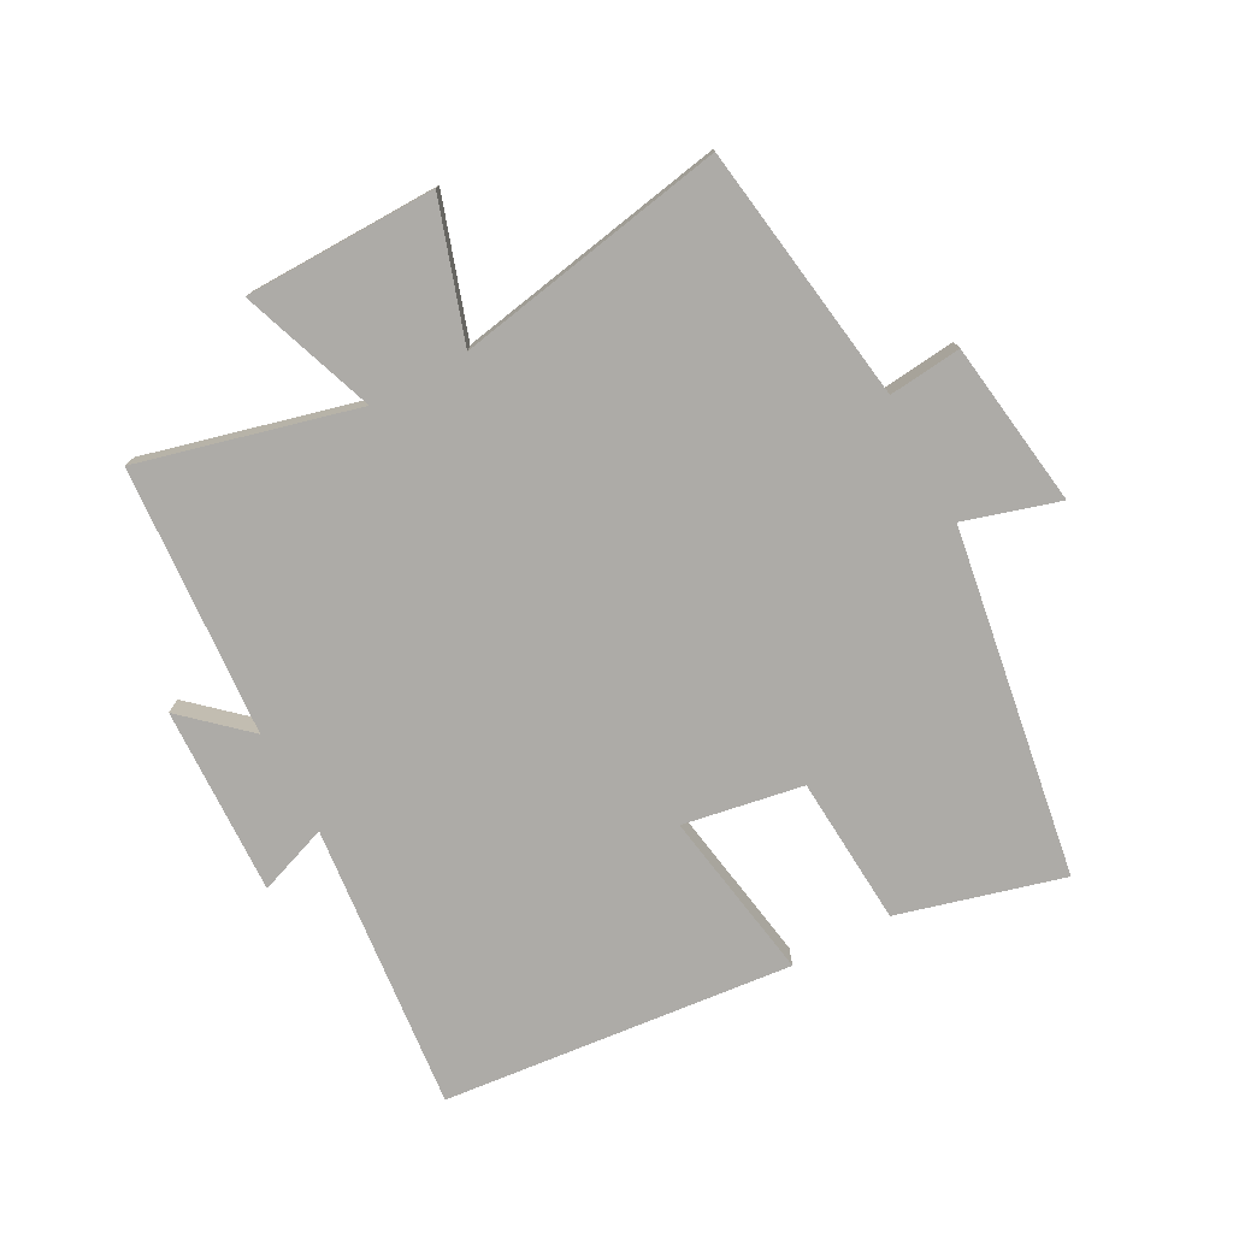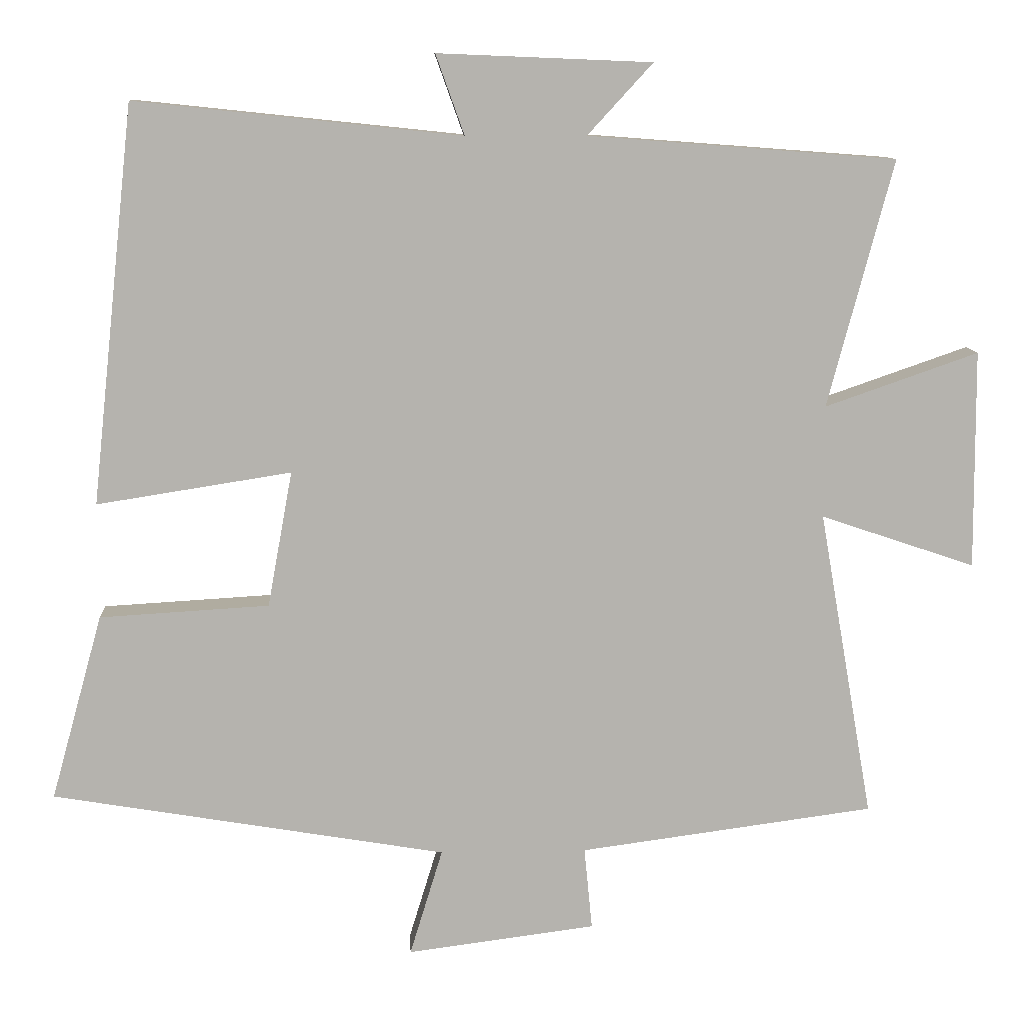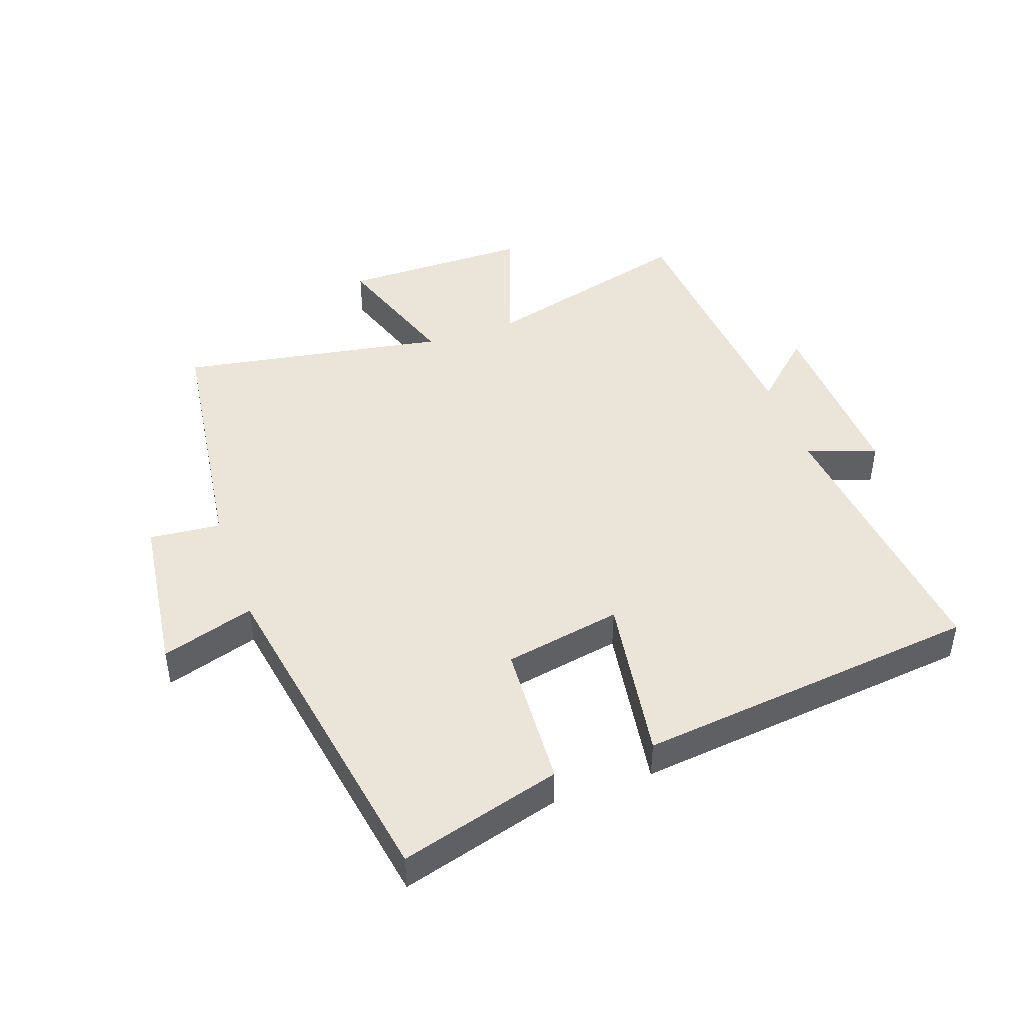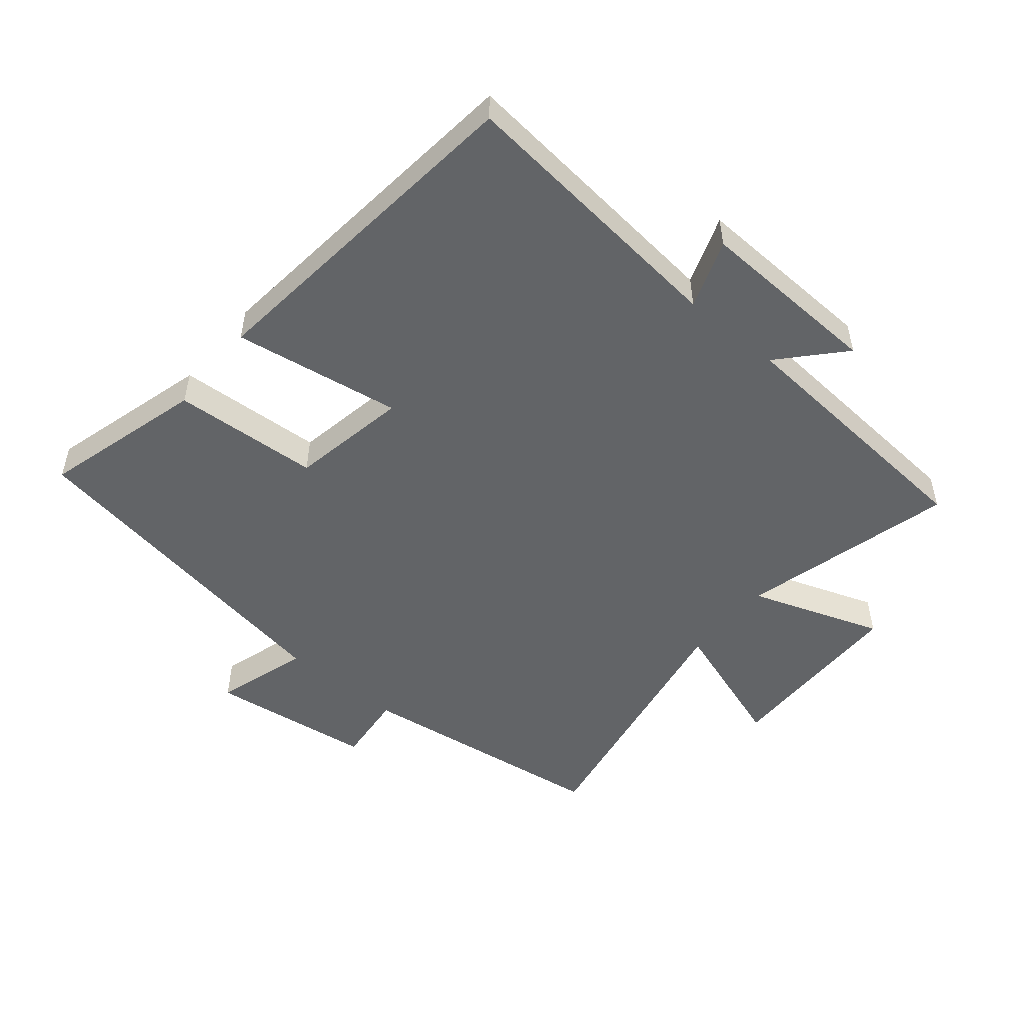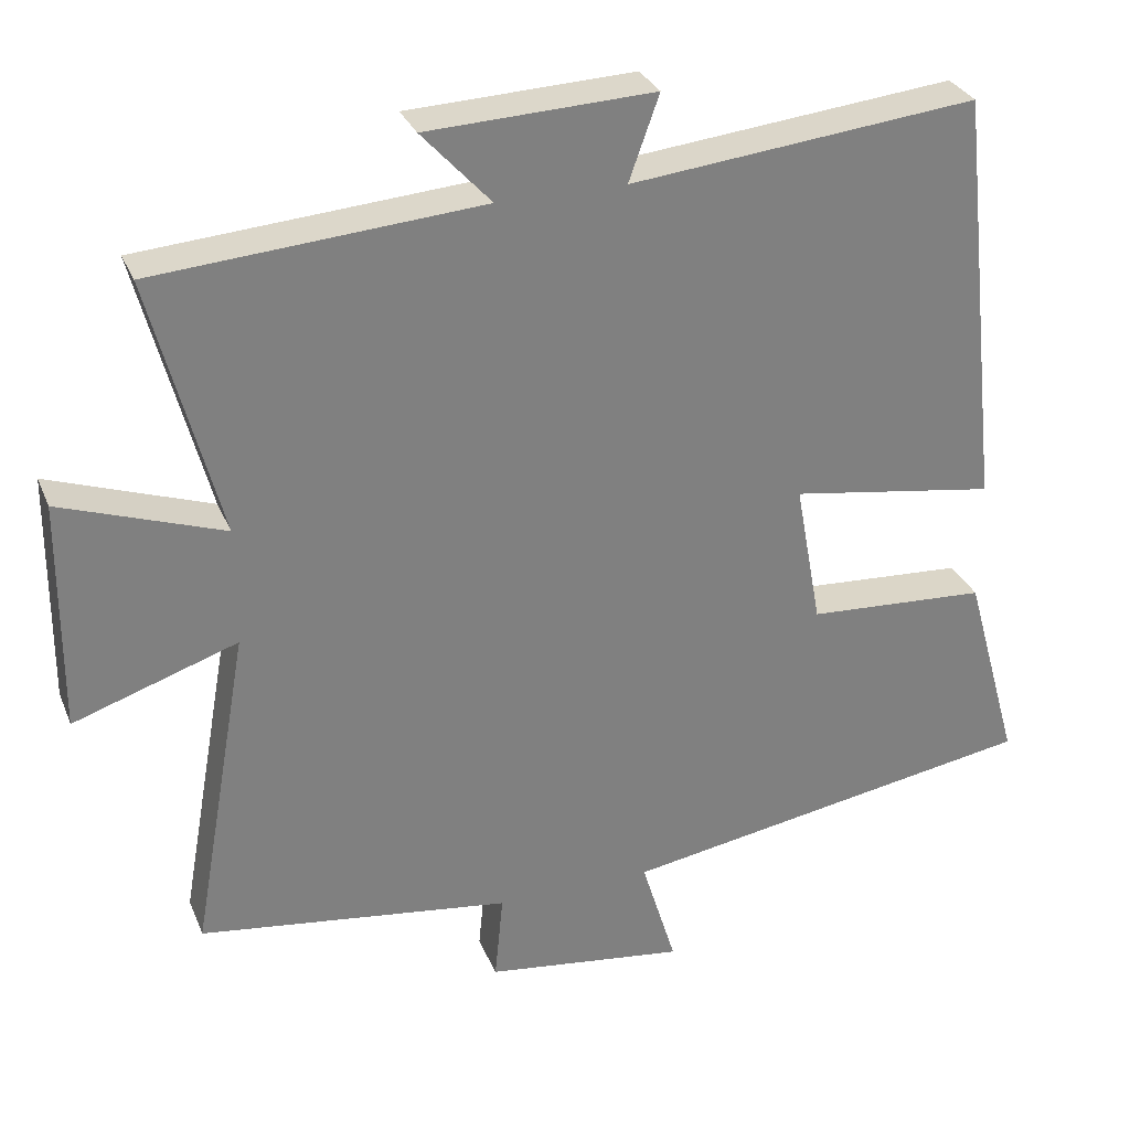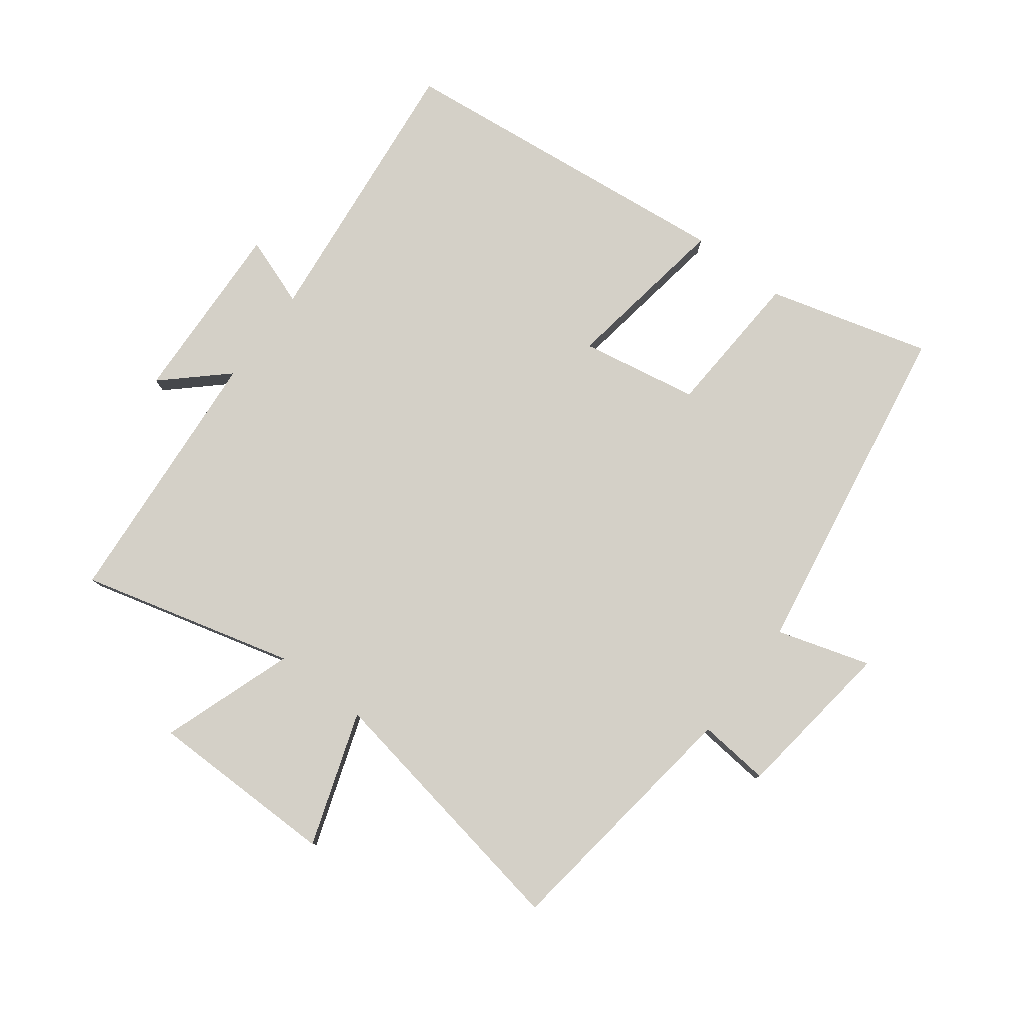
<metadata>
{"format":"obj","ext":"obj","renderer":"f3d","projection":"perspective","resolution":1024,"background":"white","views":[{"elev":-76.4,"azim":118.7,"up":"+Y"},{"elev":10.4,"azim":-2.8,"up":"+Z"},{"elev":45.2,"azim":-109.6,"up":"+Y"},{"elev":-51.1,"azim":-39.6,"up":"+Y"},{"elev":30.3,"azim":160.3,"up":"+Z"},{"elev":79.9,"azim":127.0,"up":"+Y"}]}
</metadata>
<code>
v 0.574 0.07 -0.445
v 0.171 0.07 -0.5
v 0.182 0.07 -0.613
v -0.076 0.07 -0.647
v -0.031 0.07 -0.5
v -0.571 0.07 -0.41
v -0.5 0.07 -0.155
v -0.268 0.07 -0.141
v -0.234 0.07 0.045
v -0.5 0.07 0.003
v -0.441 0.07 0.547
v 0.005 0.07 0.5
v -0.034 0.07 0.609
v 0.258 0.07 0.597
v 0.169 0.07 0.5
v 0.589 0.07 0.468
v 0.5 0.07 0.131
v 0.709 0.07 0.204
v 0.711 0.07 -0.094
v 0.5 0.07 -0.023
v 0.574 0 -0.445
v 0.171 0 -0.5
v 0.182 0 -0.613
v -0.076 0 -0.647
v -0.031 0 -0.5
v -0.571 0 -0.41
v -0.5 0 -0.155
v -0.268 0 -0.141
v -0.234 0 0.045
v -0.5 0 0.003
v -0.441 0 0.547
v 0.005 0 0.5
v -0.034 0 0.609
v 0.258 0 0.597
v 0.169 0 0.5
v 0.589 0 0.468
v 0.5 0 0.131
v 0.709 0 0.204
v 0.711 0 -0.094
v 0.5 0 -0.023
f 17 18 19 20
f 15 16 17
f 15 17 20
f 12 13 14 15
f 20 1 2
f 15 20 2
f 12 15 2
f 9 10 11 12
f 12 2 3
f 9 12 3
f 8 9 3
f 5 6 7 8
f 3 4 5
f 3 5 8
f 40 39 38 37
f 37 36 35
f 40 37 35
f 35 34 33 32
f 22 21 40
f 22 40 35
f 22 35 32
f 32 31 30 29
f 23 22 32
f 23 32 29
f 23 29 28
f 28 27 26 25
f 25 24 23
f 28 25 23
f 1 21 22 2
f 2 22 23 3
f 3 23 24 4
f 4 24 25 5
f 5 25 26 6
f 6 26 27 7
f 7 27 28 8
f 8 28 29 9
f 9 29 30 10
f 10 30 31 11
f 11 31 32 12
f 12 32 33 13
f 13 33 34 14
f 14 34 35 15
f 15 35 36 16
f 16 36 37 17
f 17 37 38 18
f 18 38 39 19
f 19 39 40 20
f 20 40 21 1

</code>
